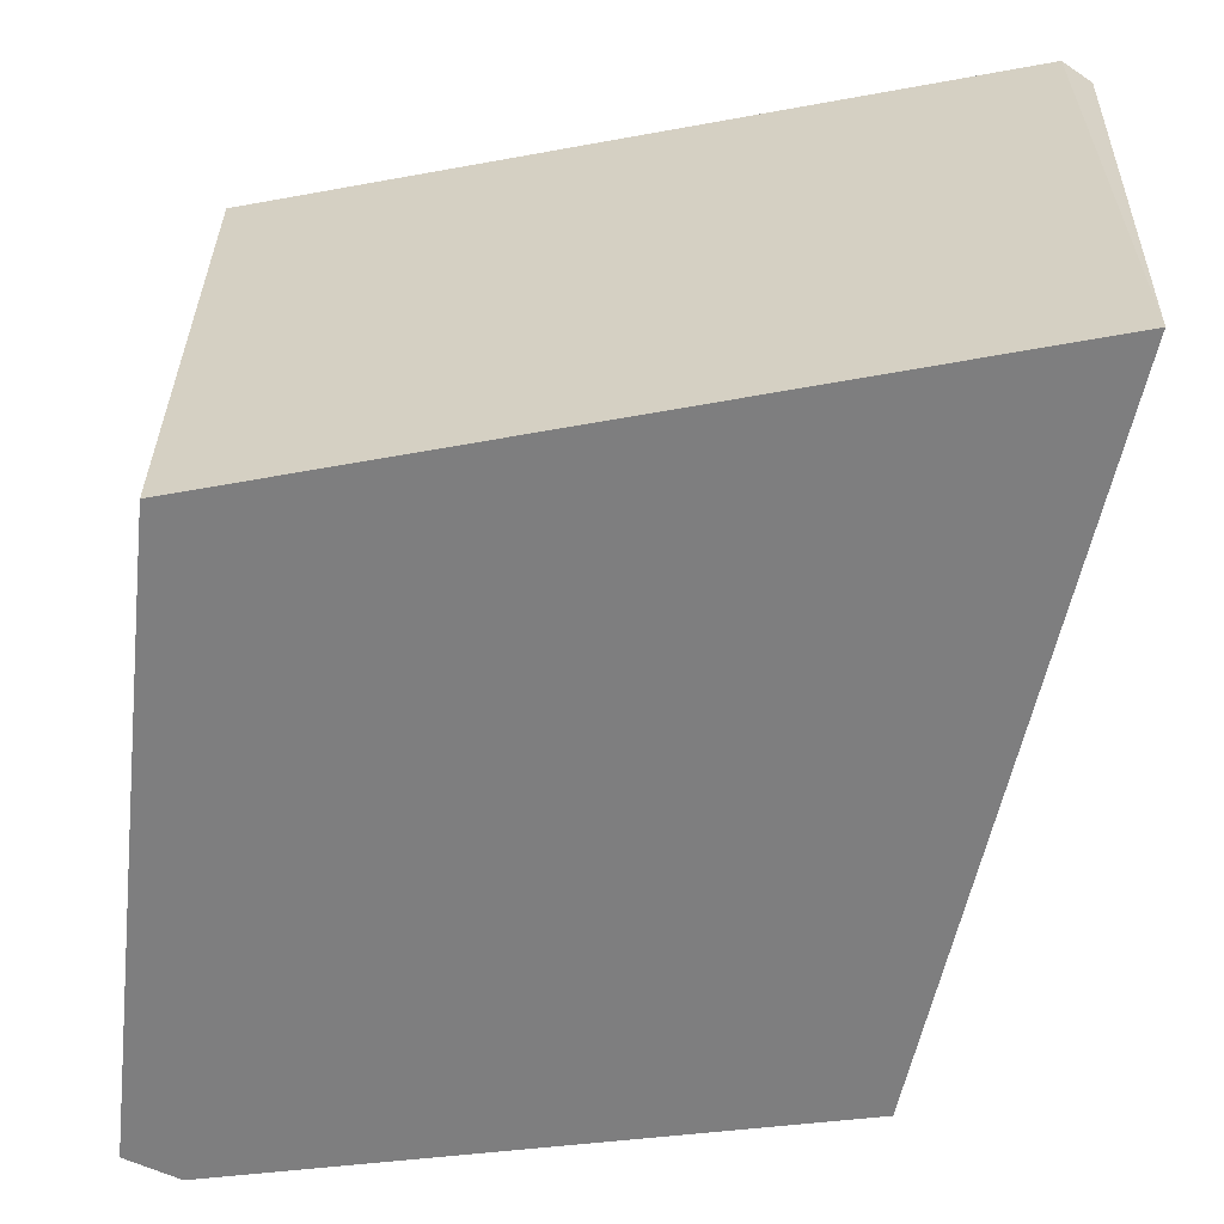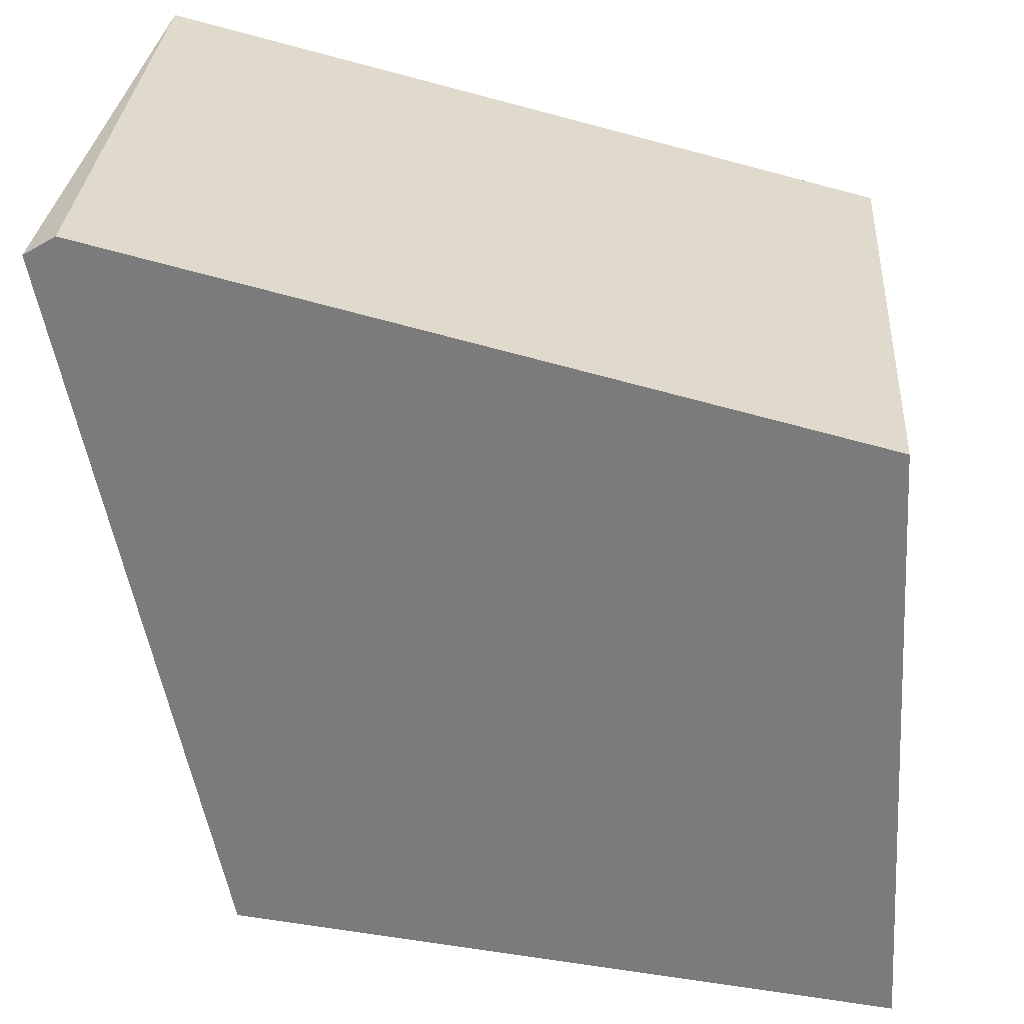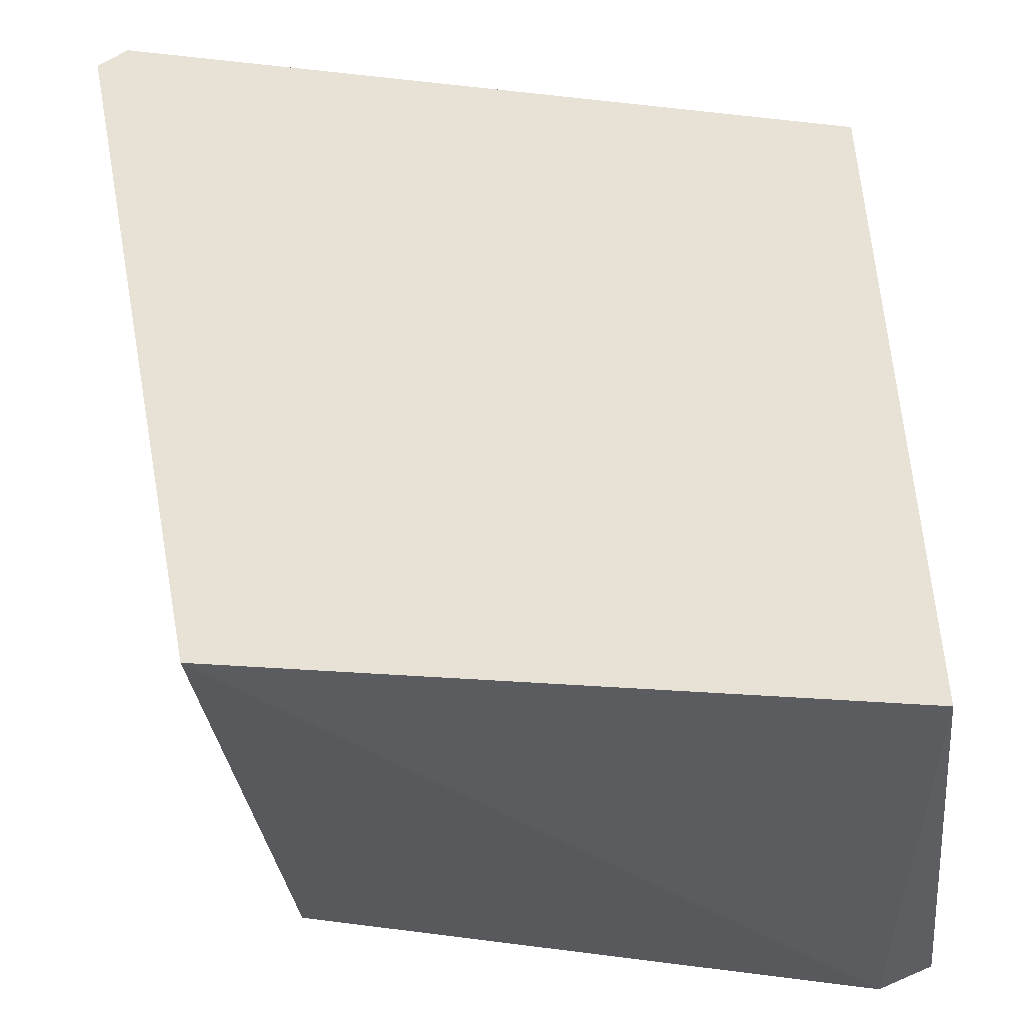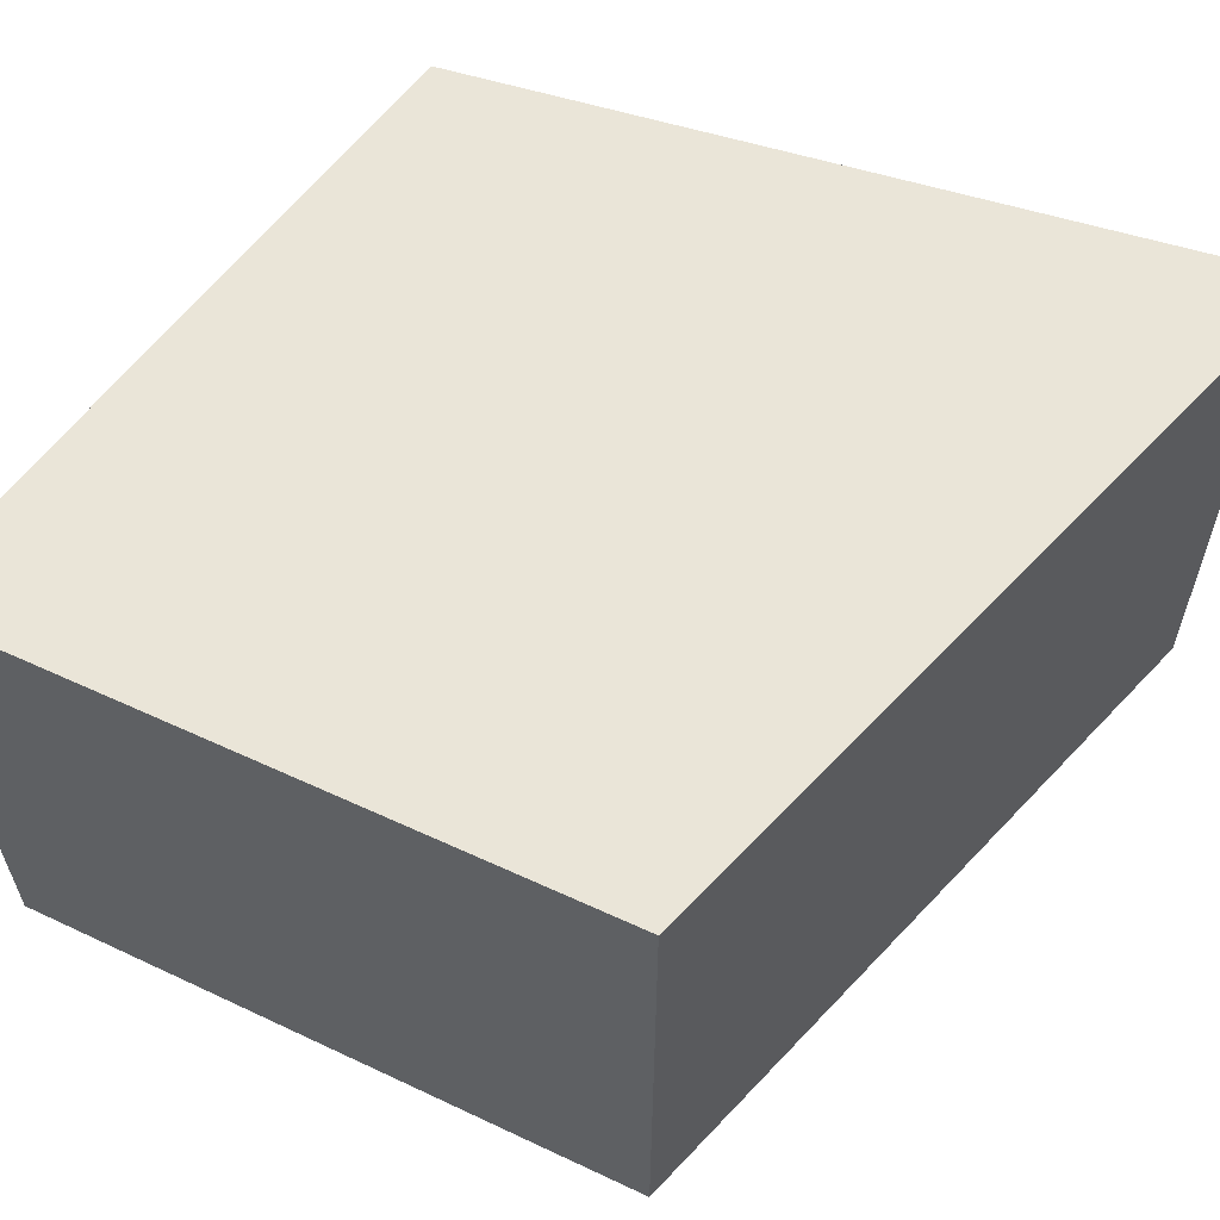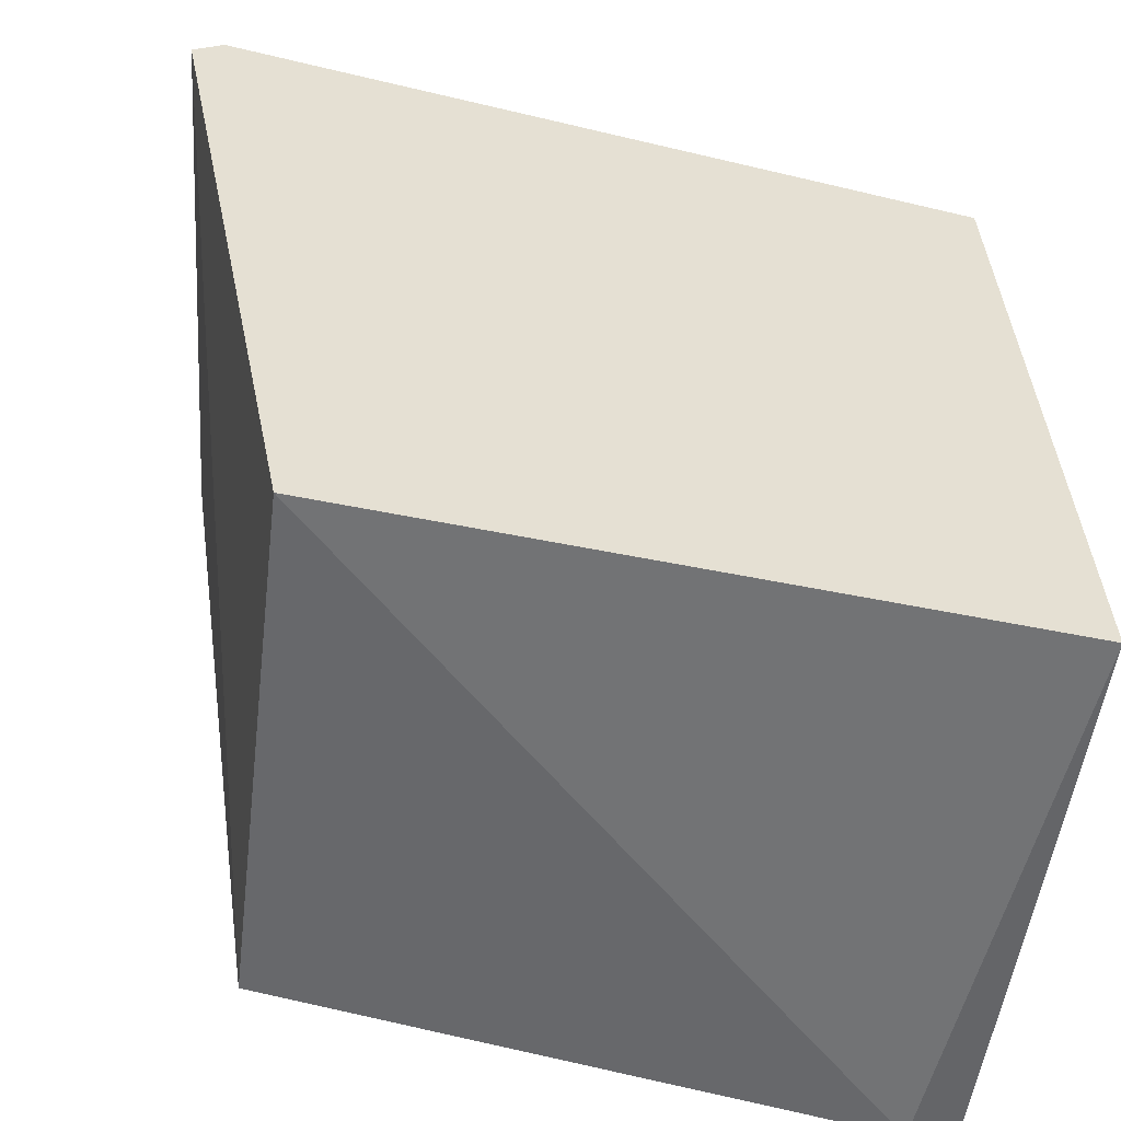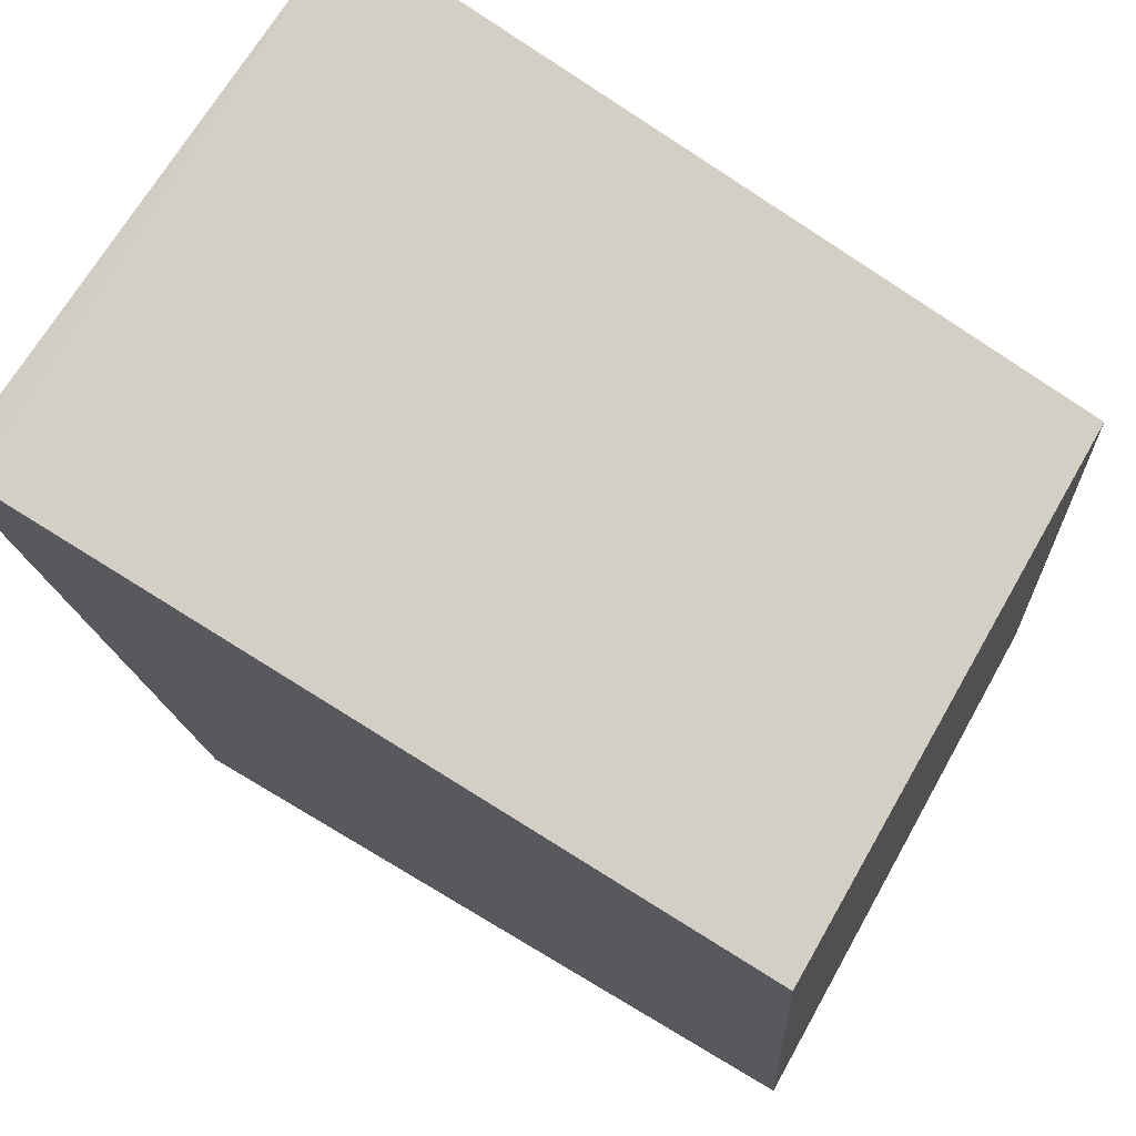
<metadata>
{"format":"obj","ext":"obj","renderer":"f3d","projection":"perspective","resolution":1024,"background":"white","views":[{"elev":-59.4,"azim":176.4,"up":"+Z"},{"elev":31.0,"azim":3.7,"up":"+Y"},{"elev":-33.0,"azim":6.9,"up":"+Y"},{"elev":59.2,"azim":118.6,"up":"+Z"},{"elev":-52.7,"azim":-7.0,"up":"+Y"},{"elev":73.6,"azim":29.8,"up":"+Y"}]}
</metadata>
<code>
v -0.01957 0.07724 0.05301
v -0.01801 0.04925 0.053
v -0.01957 0.07724 0.02878
v -0.05174 0.08538 0.02878
v -0.05308 0.08458 0.05301
v -0.04683 0.05301 0.02878
v -0.04683 0.05301 0.05301
v -0.05174 0.08538 0.05301
v -0.01824 0.04919 0.02878
v -0.02062 0.04823 0.02877
f 1 2 3
f 1 3 4
f 6 5 4
f 7 2 1
f 7 1 5
f 7 5 6
f 8 5 1
f 8 1 4
f 8 4 5
f 9 3 2
f 10 6 4
f 10 4 3
f 10 3 9
f 10 7 6
f 10 9 2
f 10 2 7

</code>
